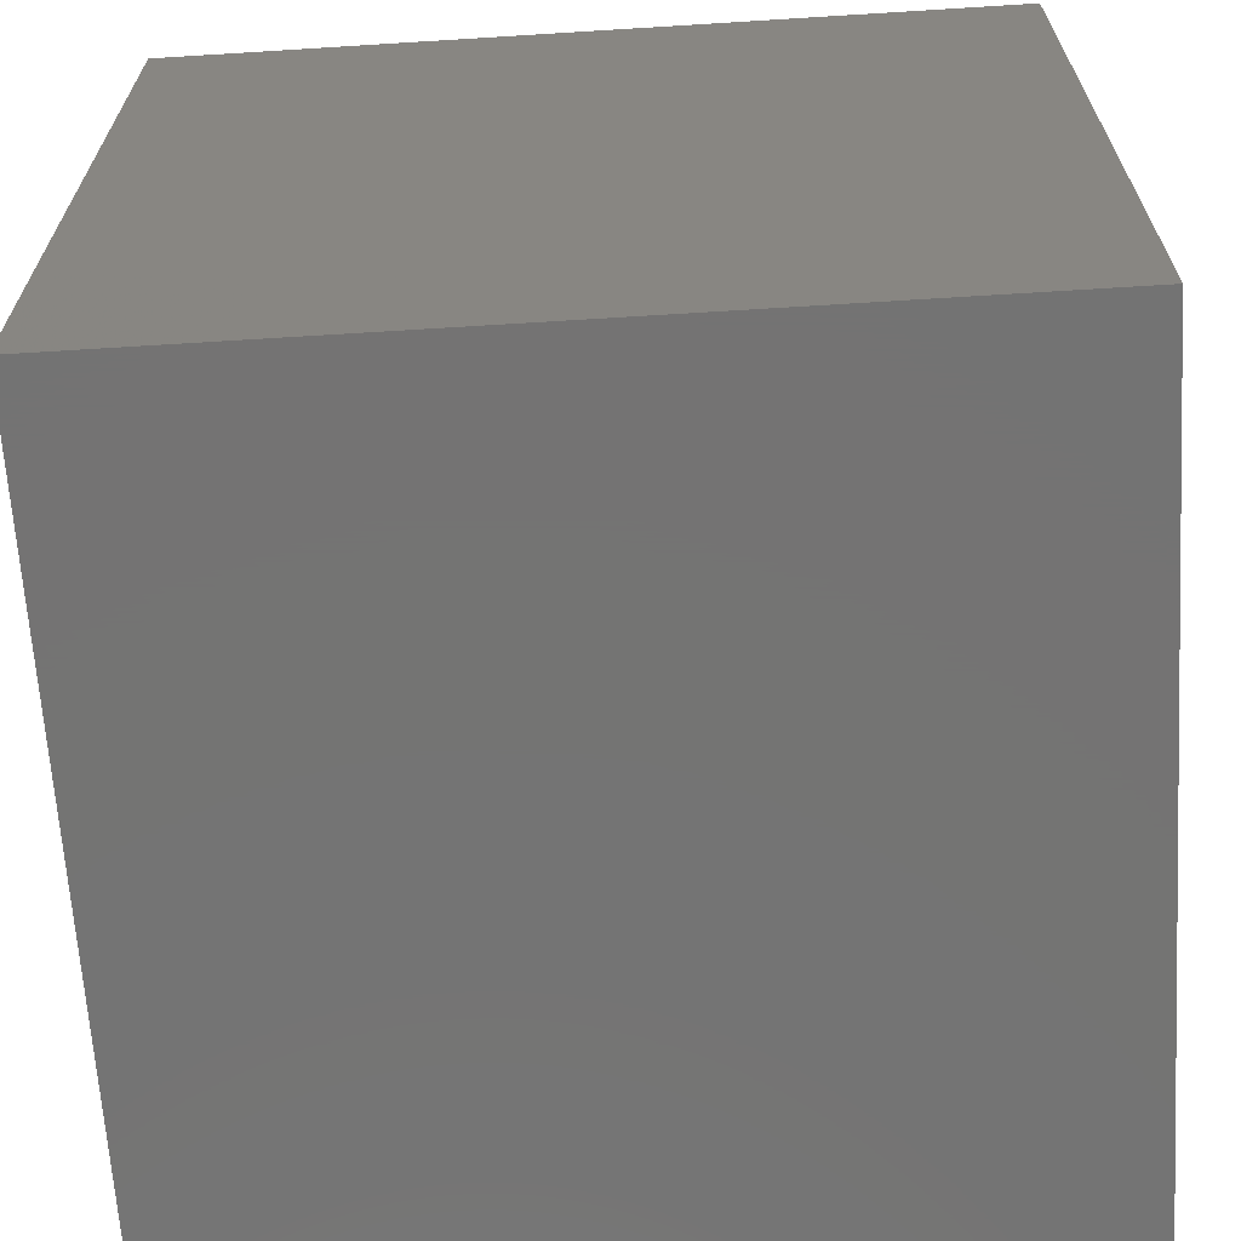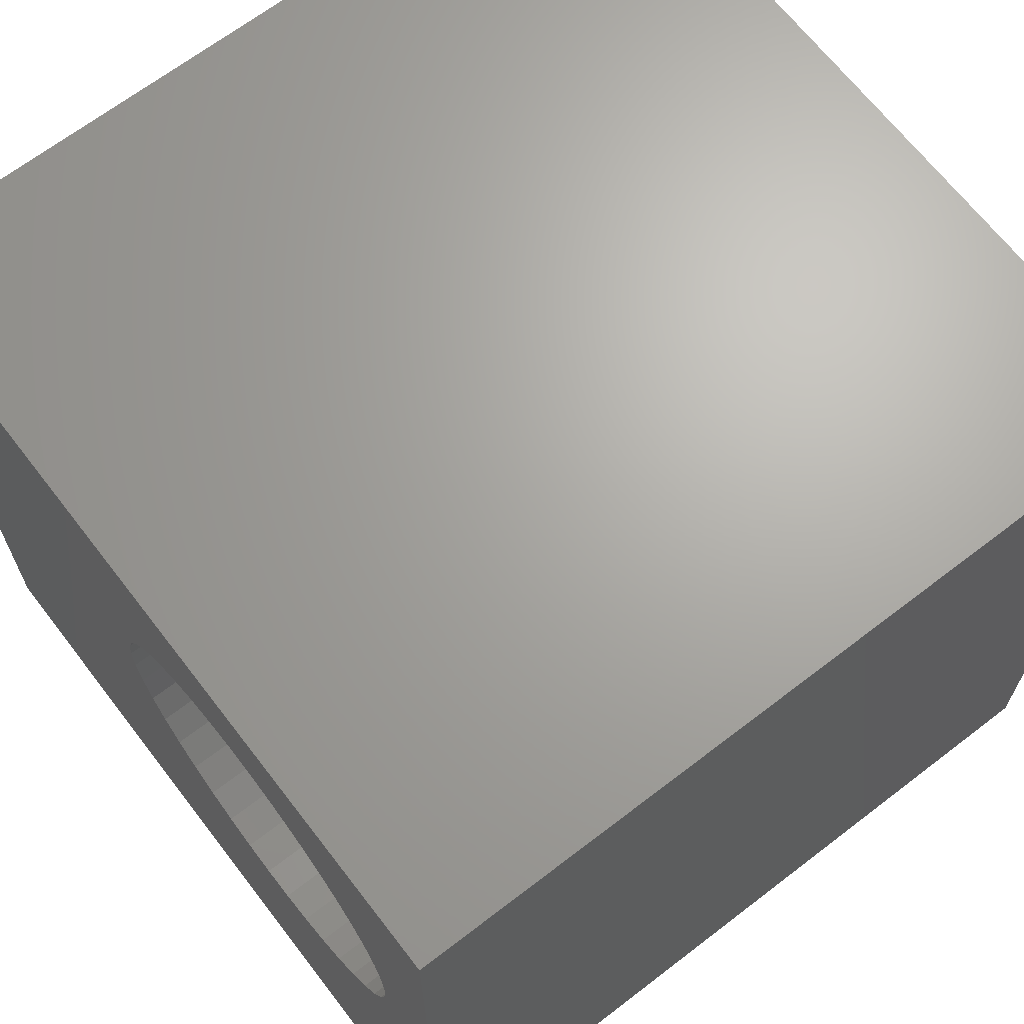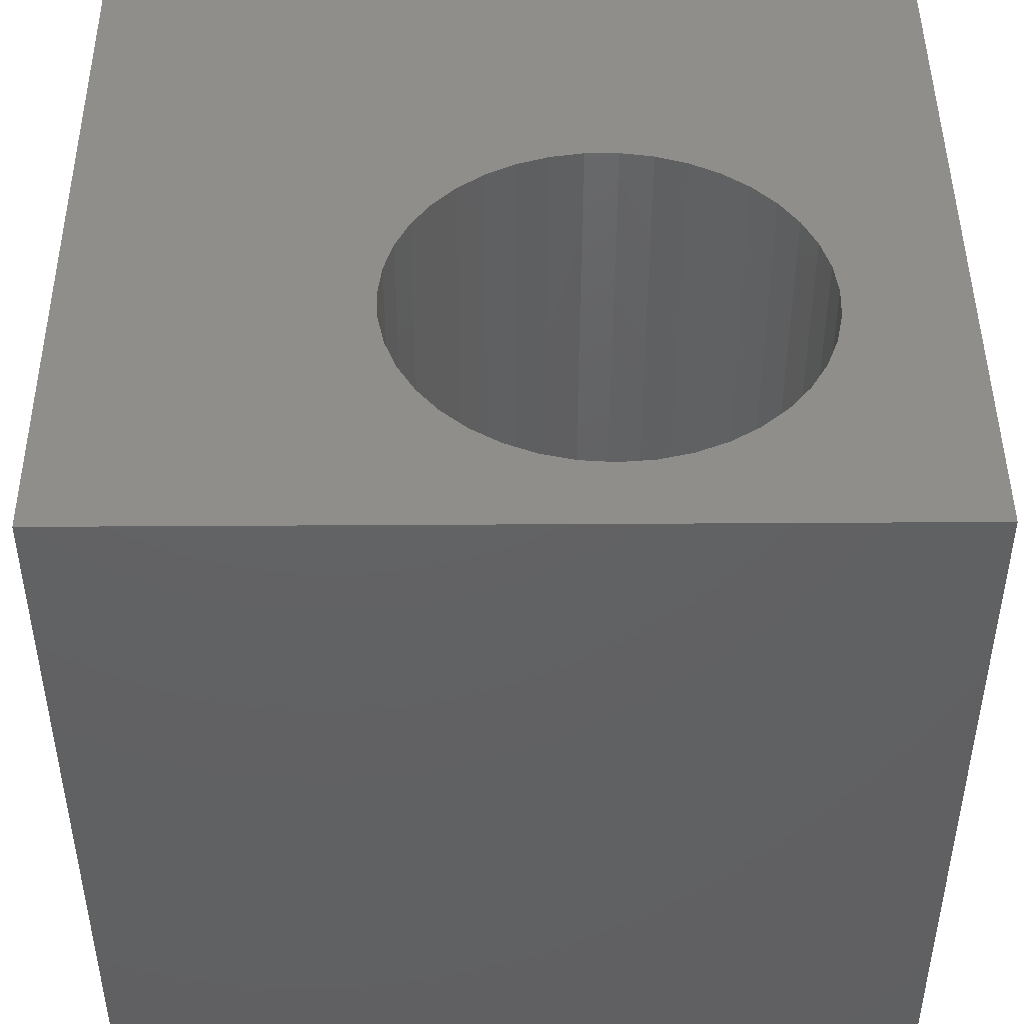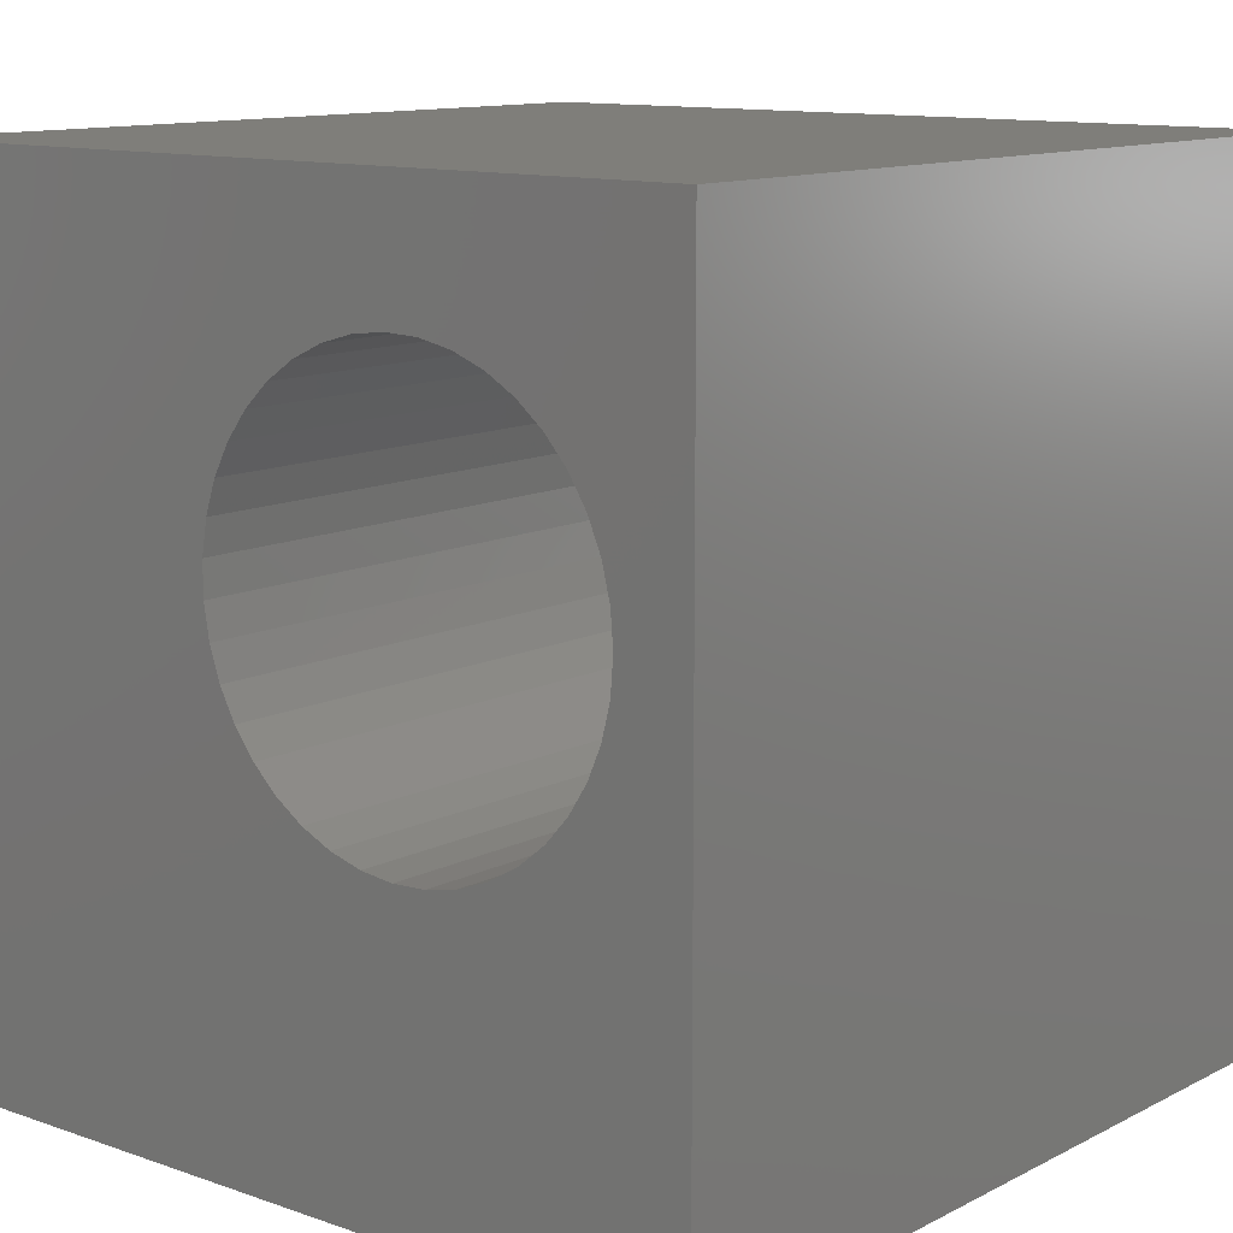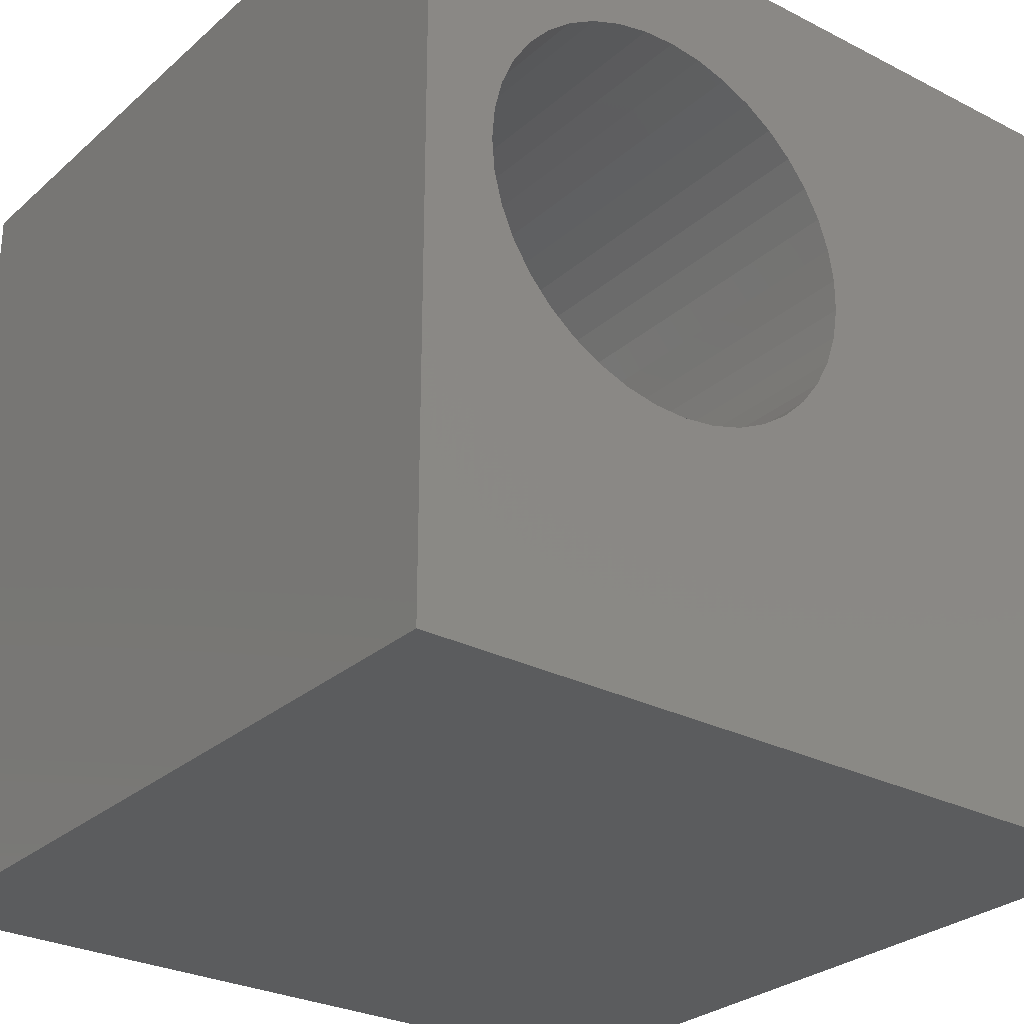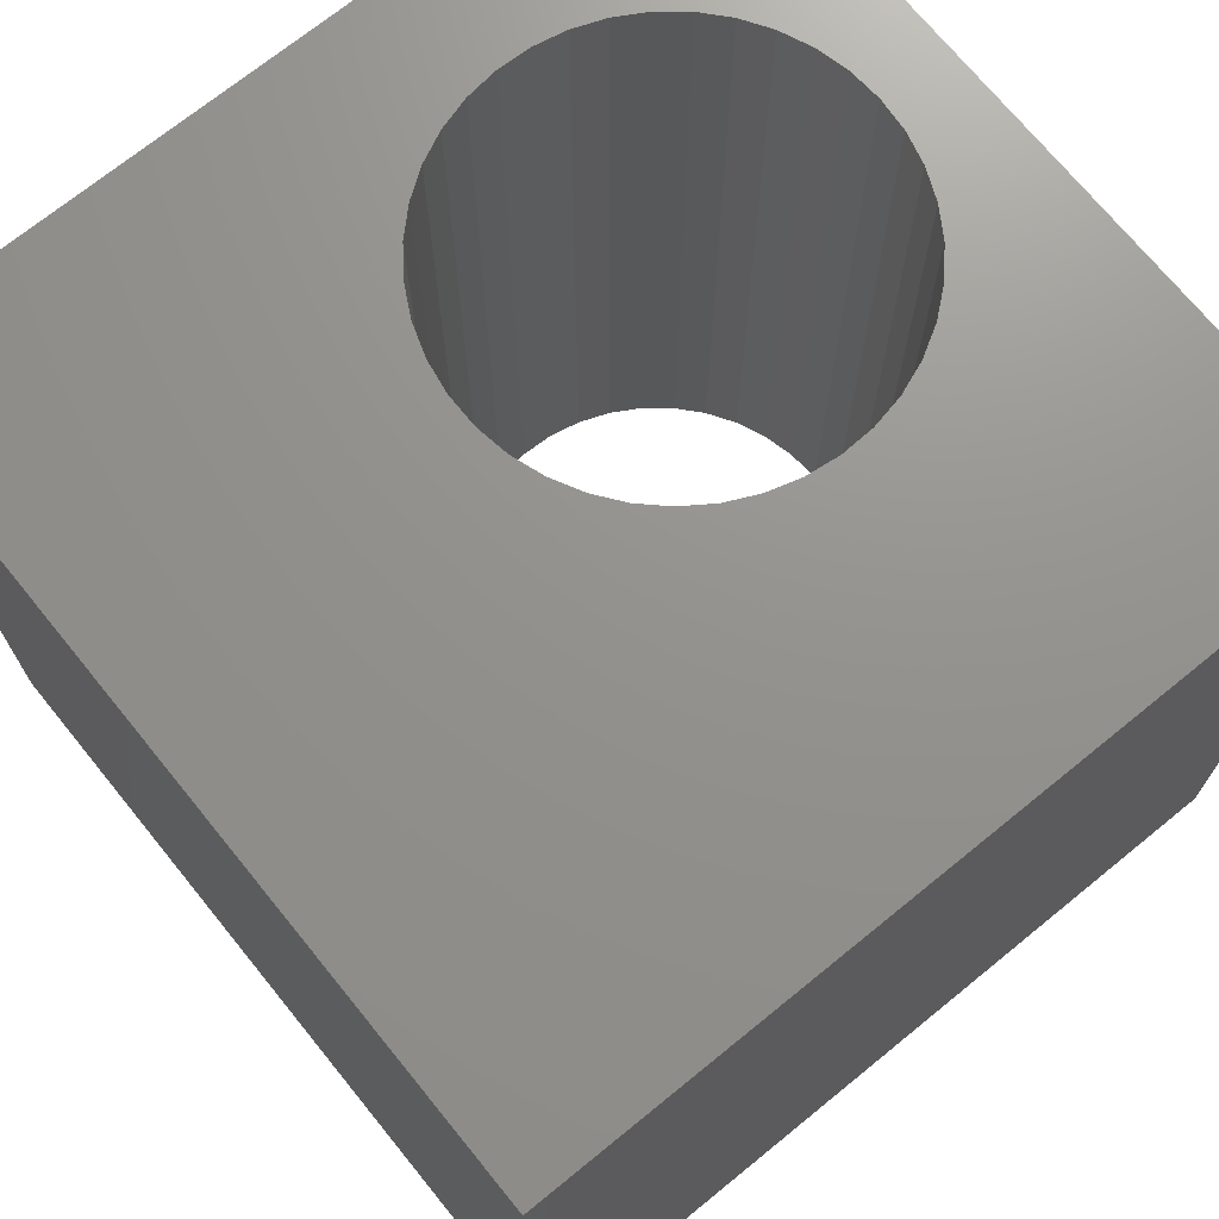
<metadata>
{"format":"stl","ext":"stl","renderer":"f3d","projection":"perspective","resolution":1024,"background":"white","views":[{"elev":-65.9,"azim":93.6,"up":"+Y"},{"elev":67.1,"azim":52.4,"up":"+Y"},{"elev":46.0,"azim":89.6,"up":"+Z"},{"elev":11.8,"azim":39.8,"up":"+Y"},{"elev":-28.2,"azim":142.3,"up":"+Y"},{"elev":71.5,"azim":-39.1,"up":"+Z"}]}
</metadata>
<code>
# stl→obj: 86 verts, 172 faces
v 0 10 10
v 0 10 0
v 0 0 10
v 0 0 0
v 4.486 7.385 10
v 4.729 7.709 10
v 9.001 5.242 10
v 8.842 4.87 10
v 10 0 10
v 8.626 4.527 10
v 8.357 4.224 10
v 8.043 3.968 10
v 7.692 3.765 10
v 7.314 3.621 10
v 7.314 8.457 10
v 7.692 8.314 10
v 10 10 10
v 8.043 8.111 10
v 8.357 7.855 10
v 8.626 7.552 10
v 8.842 7.209 10
v 9.001 6.836 10
v 9.098 6.443 10
v 9.131 6.039 10
v 9.098 5.636 10
v 5.721 3.686 10
v 5.355 3.859 10
v 6.917 3.54 10
v 6.512 3.524 10
v 6.11 3.573 10
v 5.021 4.089 10
v 4.729 4.37 10
v 4.486 4.694 10
v 4.104 6.242 10
v 4.169 6.642 10
v 4.298 7.026 10
v 5.021 7.989 10
v 5.355 8.219 10
v 5.721 8.393 10
v 6.11 8.506 10
v 6.512 8.555 10
v 6.917 8.538 10
v 4.298 5.053 10
v 4.169 5.437 10
v 4.104 5.837 10
v 10 10 0
v 10 0 0
v 5.721 8.393 0
v 5.355 8.219 0
v 4.486 7.385 0
v 4.298 7.026 0
v 4.169 6.642 0
v 4.298 5.053 0
v 4.486 4.694 0
v 6.917 3.54 0
v 7.314 3.621 0
v 6.512 8.555 0
v 6.11 8.506 0
v 5.021 7.989 0
v 4.729 7.709 0
v 4.729 4.37 0
v 5.021 4.089 0
v 5.355 3.859 0
v 5.721 3.686 0
v 6.11 3.573 0
v 6.512 3.524 0
v 8.626 7.552 0
v 8.842 7.209 0
v 9.001 6.836 0
v 8.357 7.855 0
v 8.043 8.111 0
v 7.692 8.314 0
v 4.104 6.242 0
v 4.104 5.837 0
v 4.169 5.437 0
v 7.692 3.765 0
v 8.043 3.968 0
v 8.357 4.224 0
v 8.626 4.527 0
v 8.842 4.87 0
v 9.001 5.242 0
v 9.098 5.636 0
v 9.131 6.039 0
v 9.098 6.443 0
v 7.314 8.457 0
v 6.917 8.538 0
f 1 2 3
f 3 2 4
f 5 6 1
f 7 8 9
f 9 8 10
f 9 10 11
f 11 12 9
f 9 12 13
f 9 13 14
f 15 16 17
f 17 16 18
f 17 18 19
f 19 20 17
f 17 20 21
f 17 21 22
f 22 23 17
f 17 23 24
f 17 24 9
f 9 24 25
f 9 25 7
f 3 26 27
f 14 28 9
f 9 28 29
f 9 29 3
f 3 29 30
f 3 30 26
f 27 31 3
f 3 31 32
f 3 32 33
f 34 35 1
f 1 35 36
f 1 36 5
f 6 37 1
f 1 37 38
f 1 38 39
f 39 40 1
f 1 40 41
f 1 41 17
f 17 41 42
f 17 42 15
f 33 43 3
f 3 43 44
f 3 44 1
f 1 44 45
f 1 45 34
f 46 17 47
f 47 17 9
f 2 48 49
f 50 51 2
f 2 51 52
f 4 53 54
f 55 56 47
f 46 57 2
f 2 57 58
f 2 58 48
f 49 59 2
f 2 59 60
f 2 60 50
f 54 61 4
f 4 61 62
f 4 62 63
f 63 64 4
f 4 64 65
f 4 65 47
f 47 65 66
f 47 66 55
f 67 46 68
f 68 46 69
f 67 70 46
f 46 70 71
f 46 71 72
f 52 73 2
f 2 73 74
f 2 74 4
f 4 74 75
f 4 75 53
f 56 76 47
f 47 76 77
f 47 77 78
f 78 79 47
f 47 79 80
f 47 80 81
f 81 82 47
f 47 82 83
f 47 83 46
f 46 83 84
f 46 84 69
f 72 85 46
f 46 85 86
f 46 86 57
f 17 46 1
f 1 46 2
f 47 9 4
f 4 9 3
f 82 24 83
f 83 24 23
f 83 23 84
f 84 23 22
f 84 22 69
f 69 22 21
f 69 21 68
f 68 21 20
f 68 20 67
f 67 20 19
f 67 19 70
f 70 19 18
f 70 18 71
f 71 18 16
f 71 16 72
f 72 16 15
f 72 15 85
f 85 15 42
f 85 42 86
f 86 42 41
f 86 41 57
f 57 41 40
f 57 40 58
f 58 40 39
f 58 39 48
f 48 39 38
f 48 38 49
f 49 38 37
f 49 37 59
f 59 37 6
f 59 6 60
f 60 6 5
f 60 5 50
f 50 5 36
f 50 36 51
f 51 36 35
f 51 35 52
f 52 35 34
f 52 34 73
f 73 34 45
f 73 45 74
f 74 45 44
f 74 44 75
f 75 44 43
f 75 43 53
f 53 43 33
f 53 33 54
f 54 33 32
f 54 32 61
f 61 32 31
f 61 31 62
f 62 31 27
f 62 27 63
f 63 27 26
f 63 26 64
f 64 26 30
f 64 30 65
f 65 30 29
f 65 29 66
f 66 29 28
f 66 28 55
f 55 28 14
f 55 14 56
f 56 14 13
f 56 13 76
f 76 13 12
f 76 12 77
f 77 12 11
f 77 11 78
f 78 11 10
f 78 10 79
f 79 10 8
f 79 8 80
f 80 8 7
f 80 7 81
f 81 7 25
f 81 25 82
f 82 25 24

</code>
